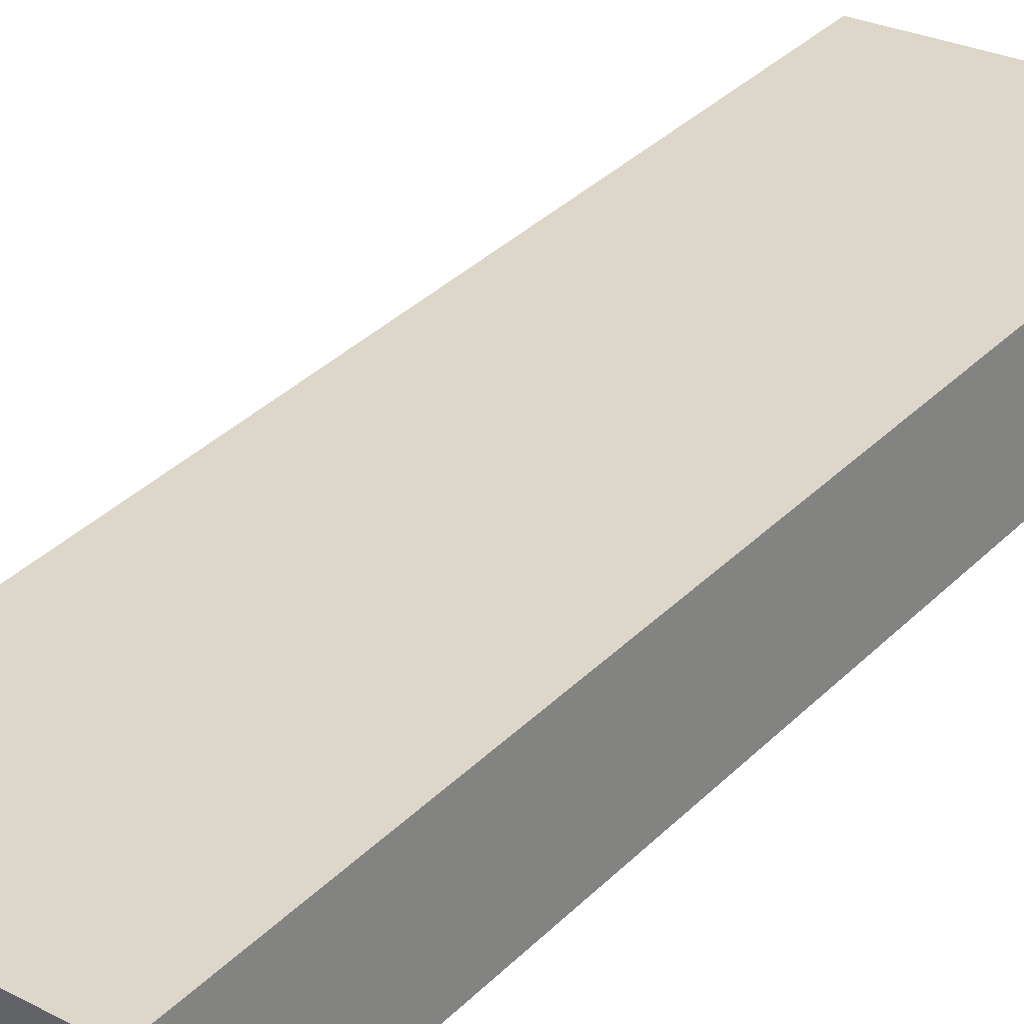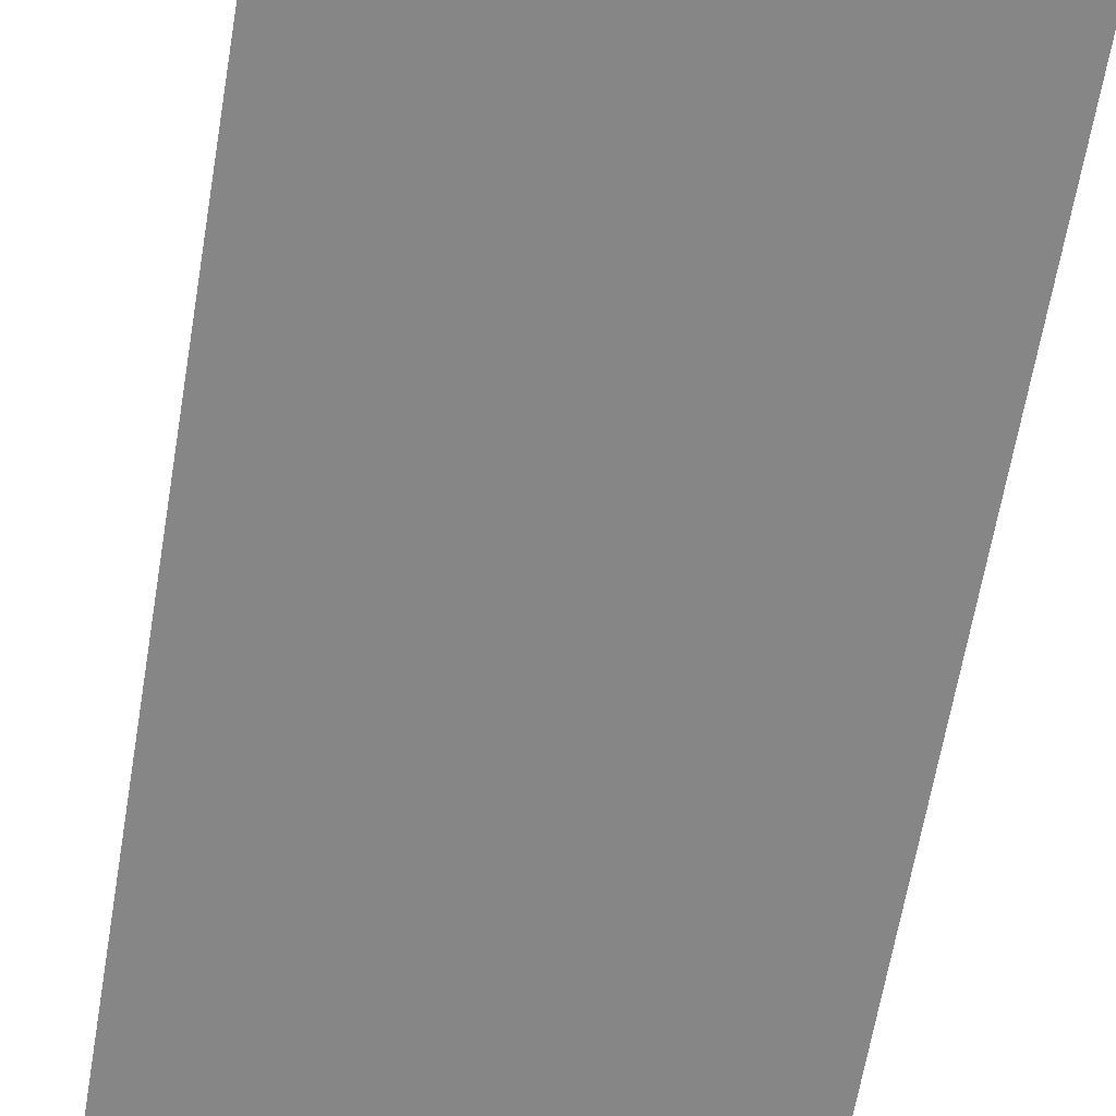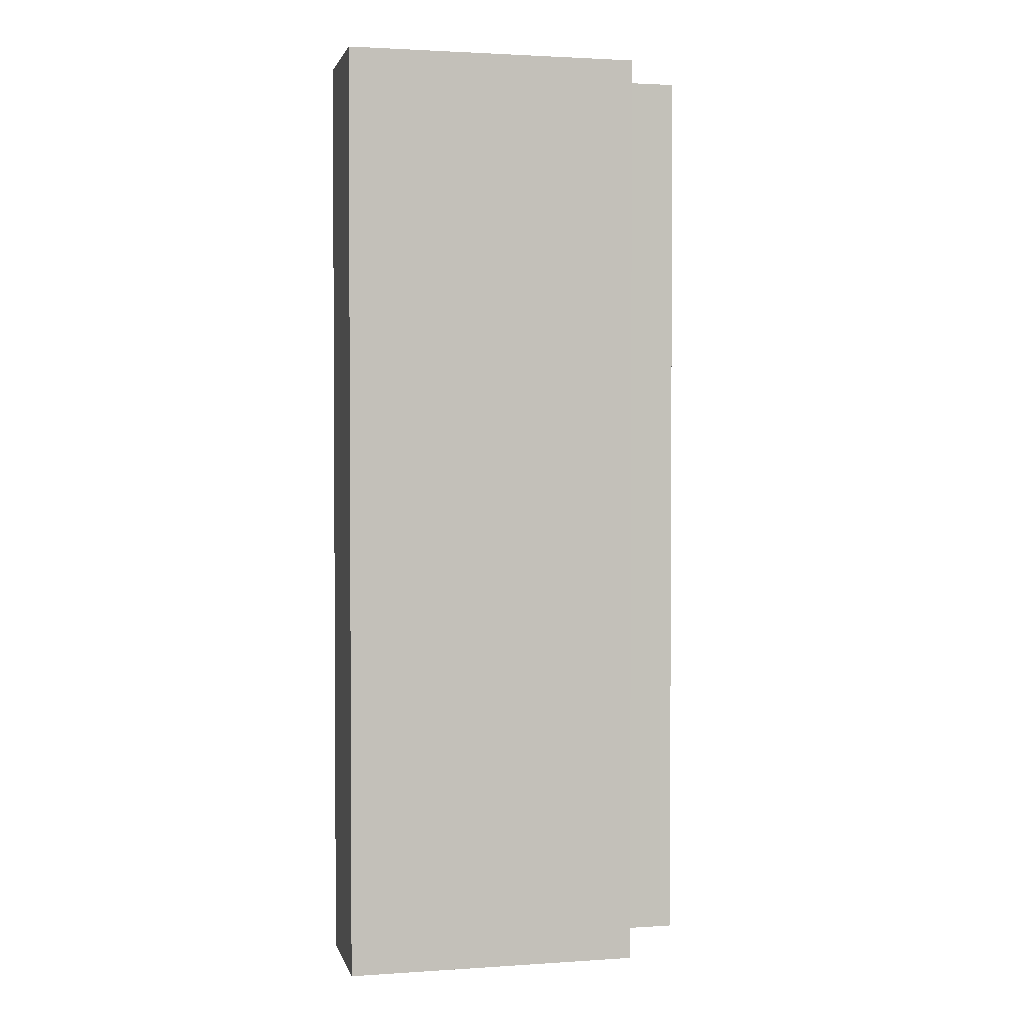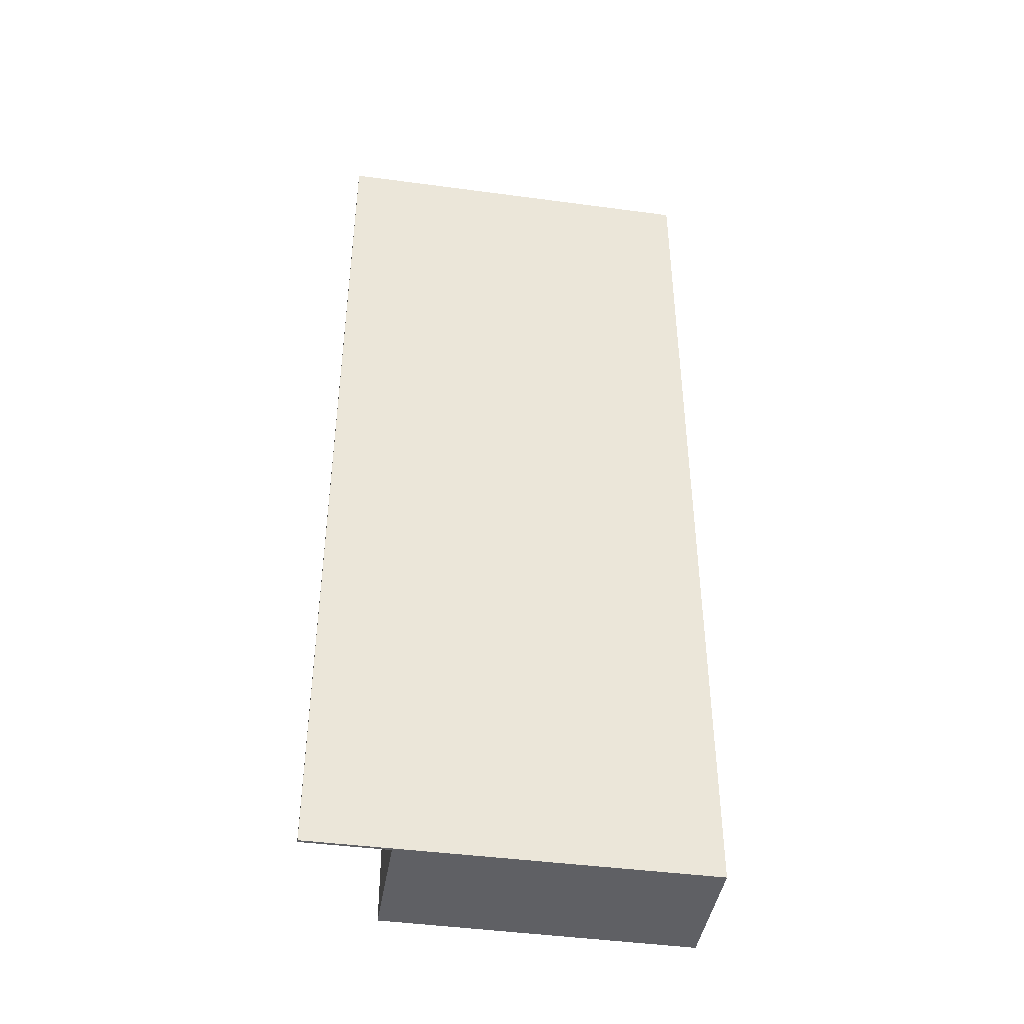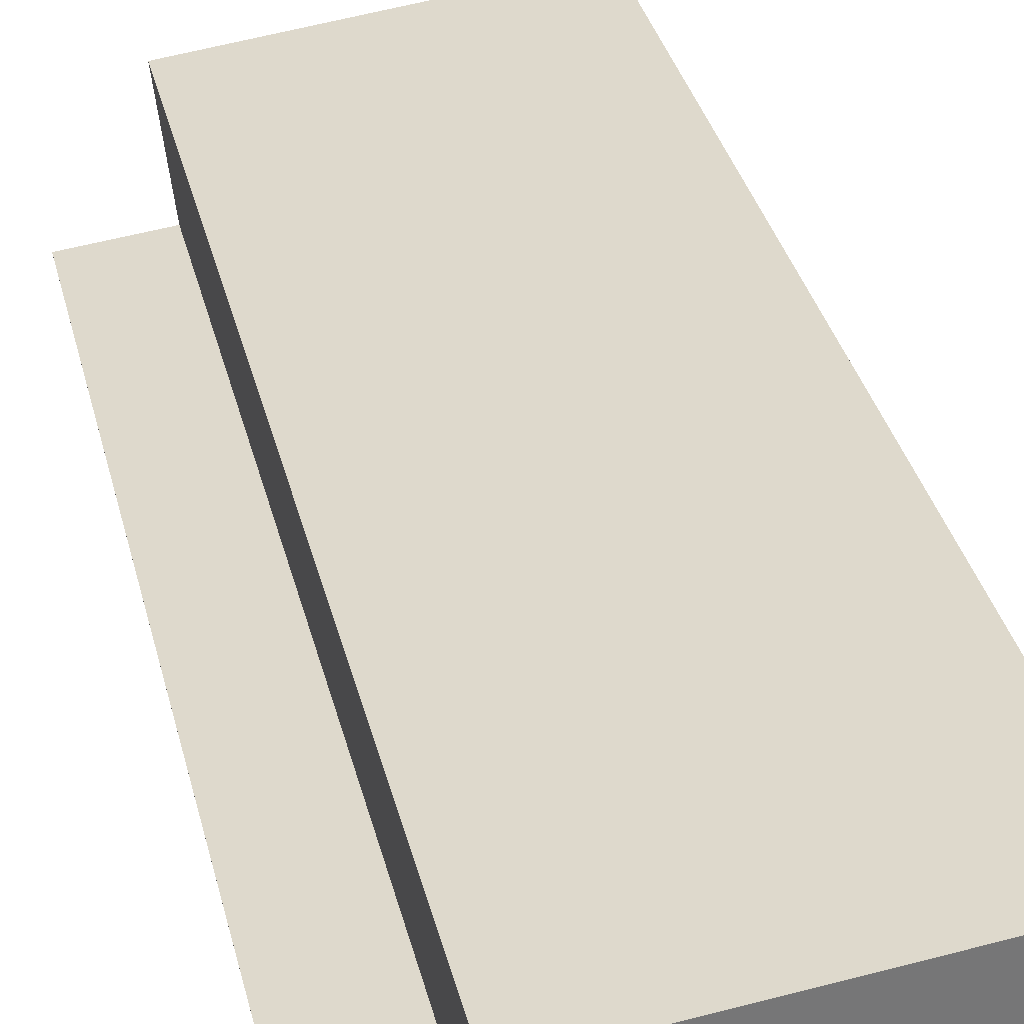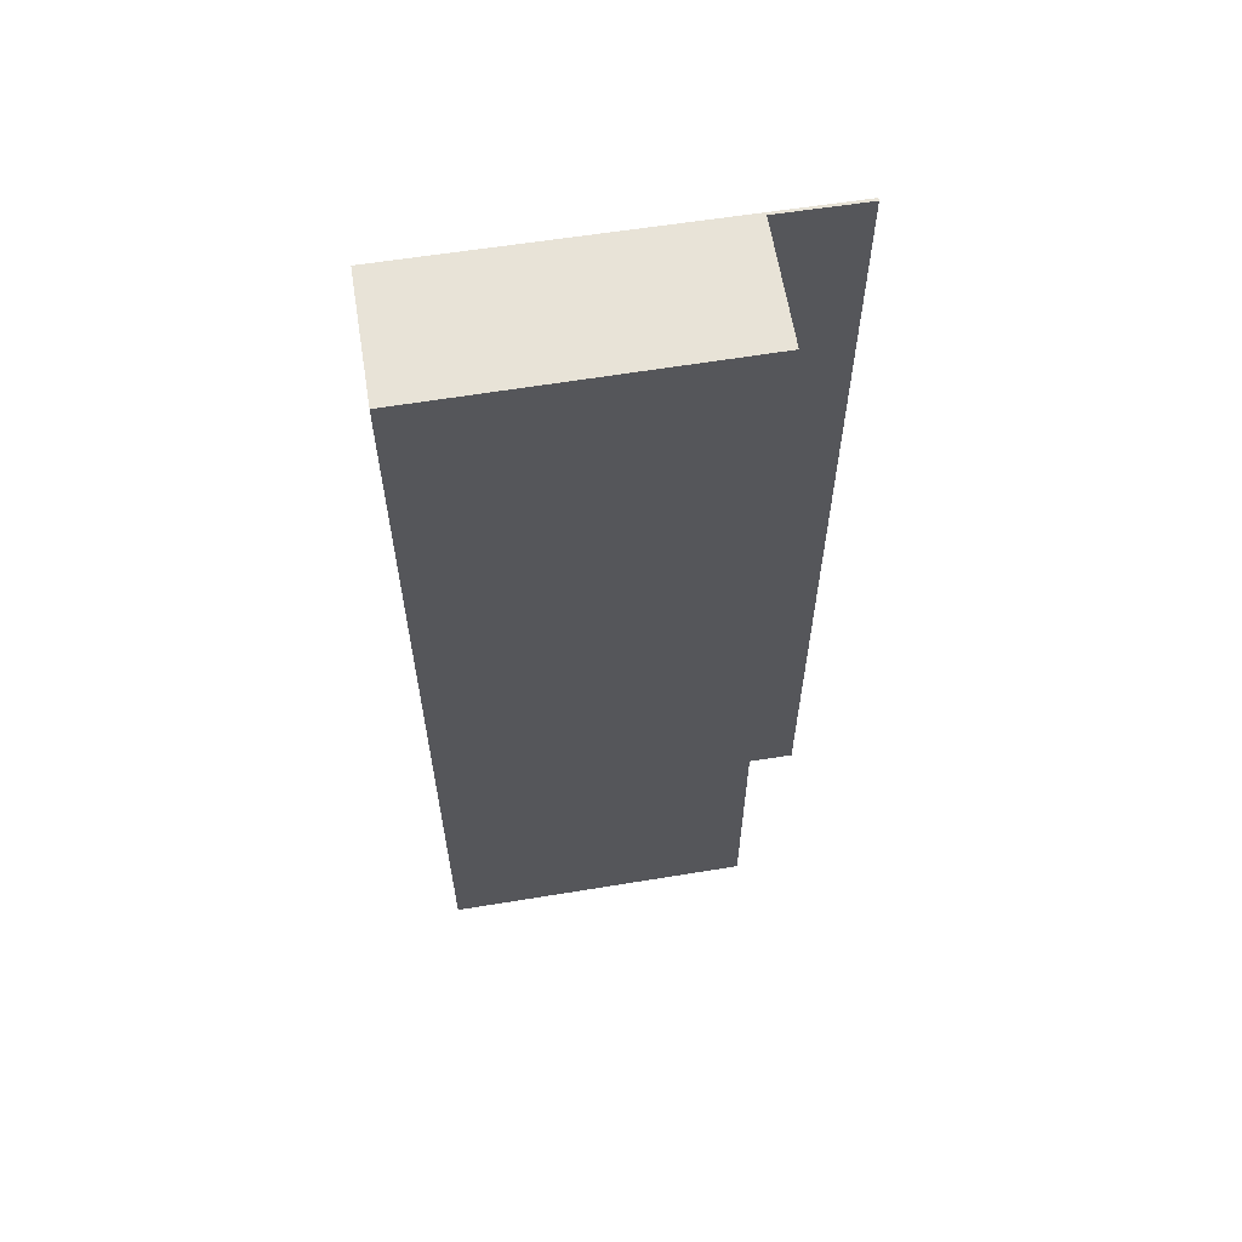
<metadata>
{"format":"obj","ext":"obj","renderer":"f3d","projection":"perspective","resolution":1024,"background":"white","views":[{"elev":37.1,"azim":-141.0,"up":"+Z"},{"elev":-62.2,"azim":-9.4,"up":"+Z"},{"elev":2.1,"azim":-6.3,"up":"+Y"},{"elev":-43.2,"azim":177.6,"up":"+Y"},{"elev":33.5,"azim":167.0,"up":"+Z"},{"elev":61.8,"azim":-2.5,"up":"+Y"}]}
</metadata>
<code>
v  2.85 7.145 -0.331
v  2.237 7.145 -0.24
v  2.853 7.145 -0.311
v  0 7.145 4.375e-16
v  0.107 7.145 0.919
v  2.34 7.145 0.644
v  2.853 1.904e-17 -0.311
v  2.85 2.027e-17 -0.331
v  2.34 -3.943e-17 0.644
v  2.237 1.47e-17 -0.24
v  0 0 0
v  0.107 -5.627e-17 0.919
g defaultobject
f 1 2 3
f 2 1 4
f 2 4 5
f 5 6 2
f 7 1 3
f 1 7 8
f 9 2 6
f 2 9 10
f 8 4 1
f 4 8 11
f 11 5 4
f 5 11 12
f 12 6 5
f 6 12 9
f 10 3 2
f 3 10 7
f 7 11 8
f 11 7 10
f 11 10 9
f 11 9 12

</code>
